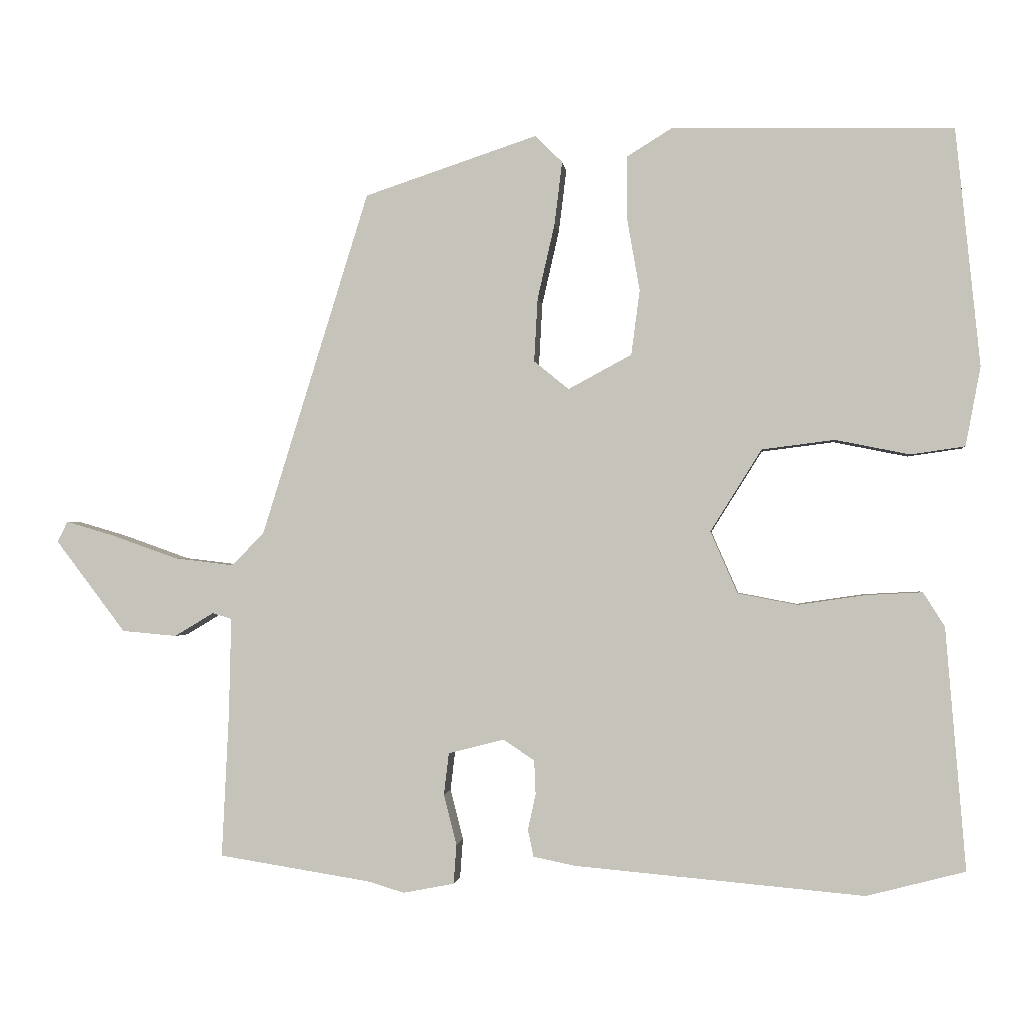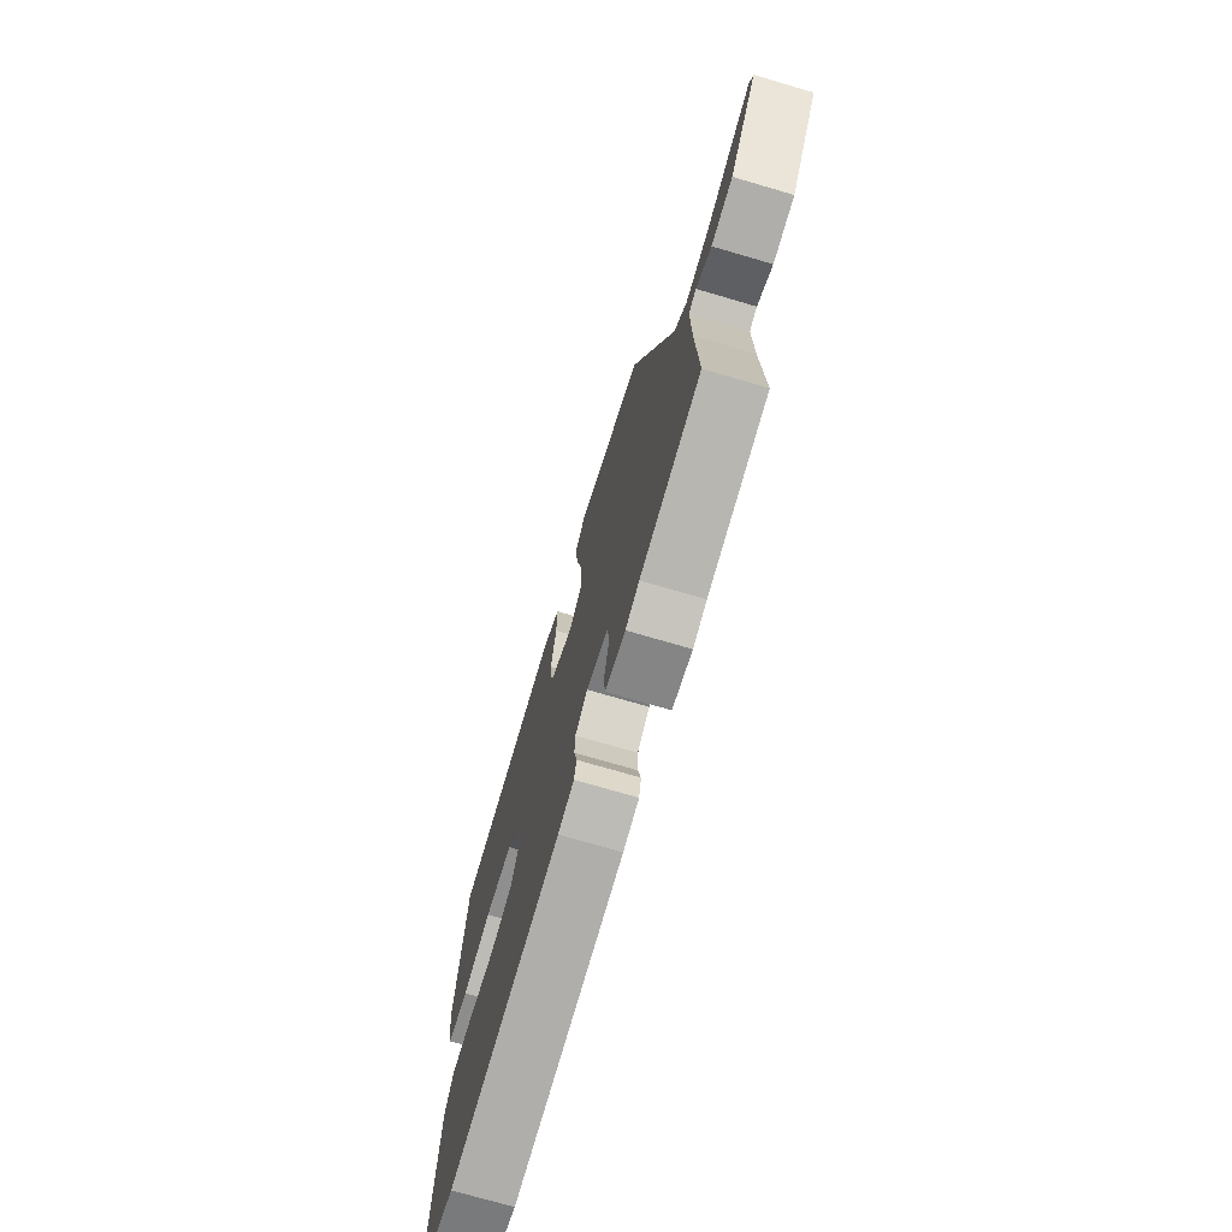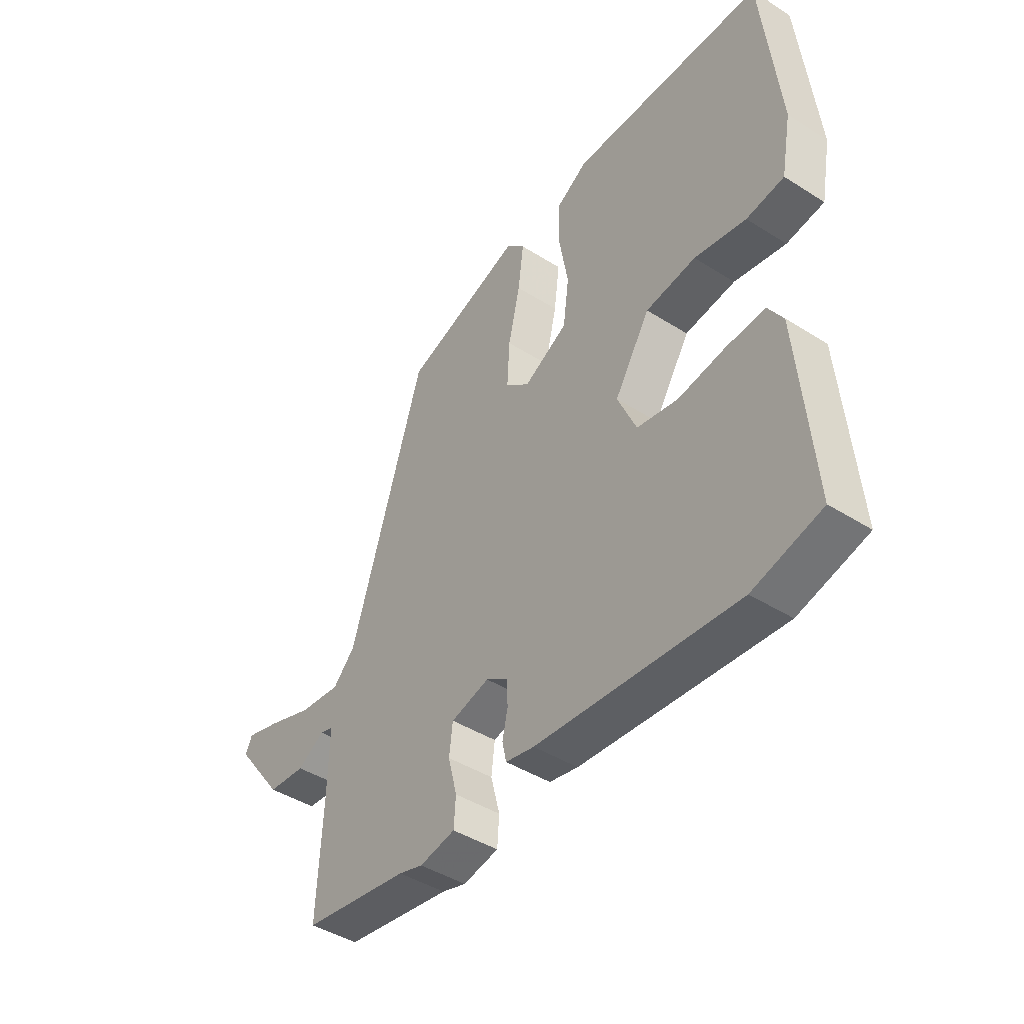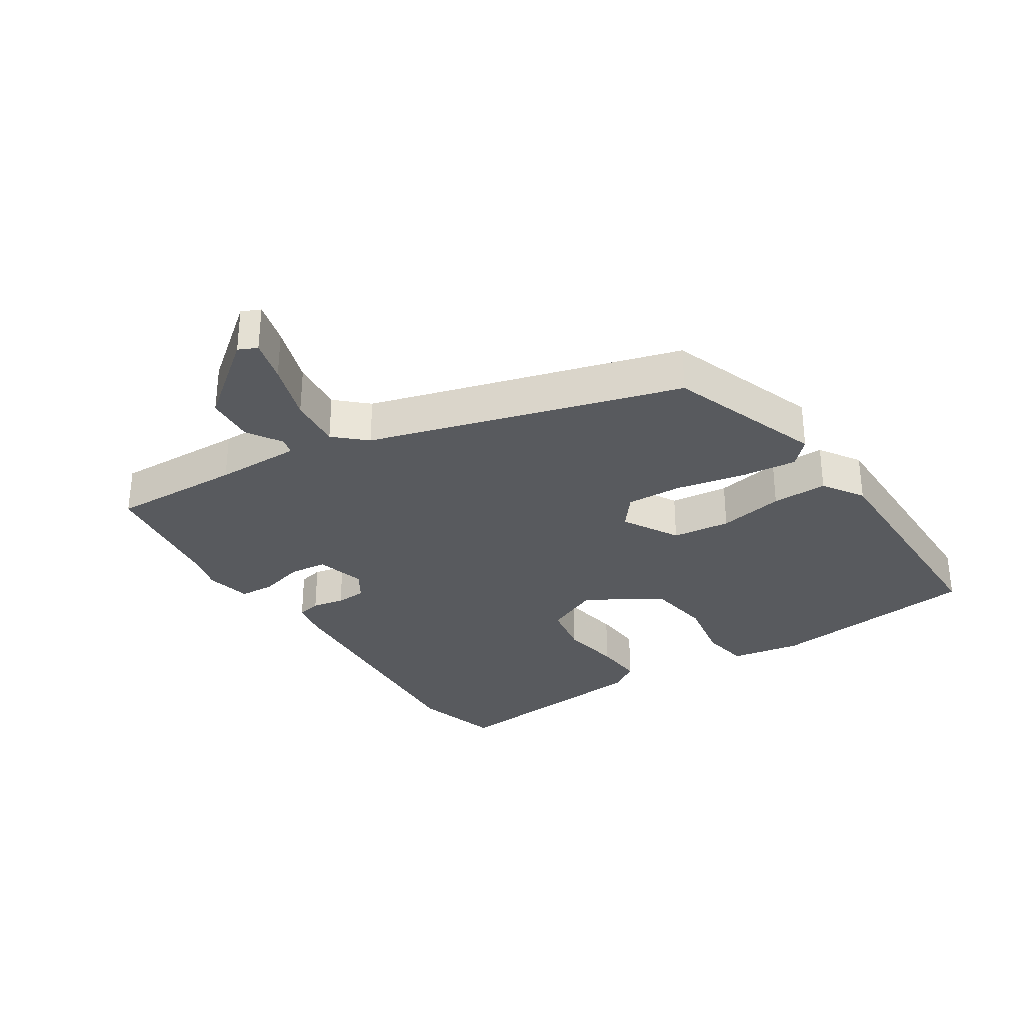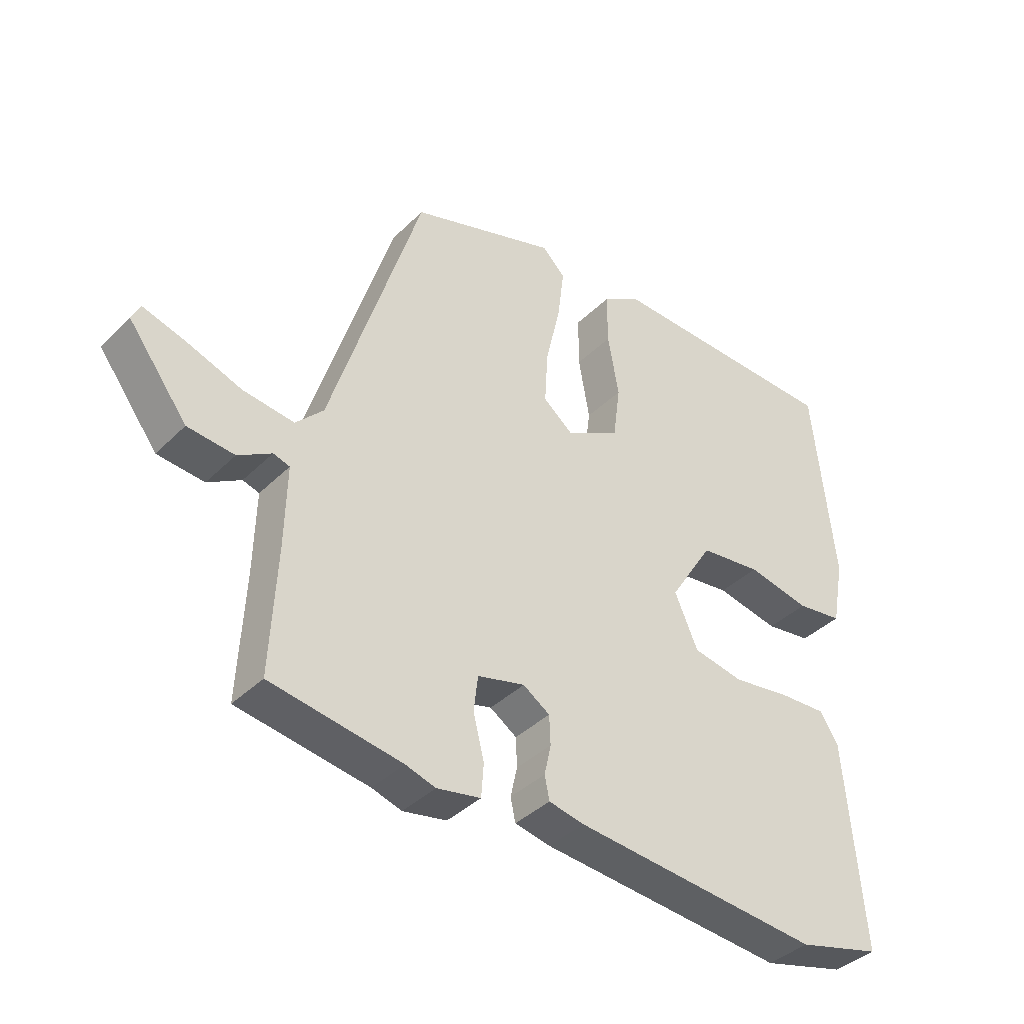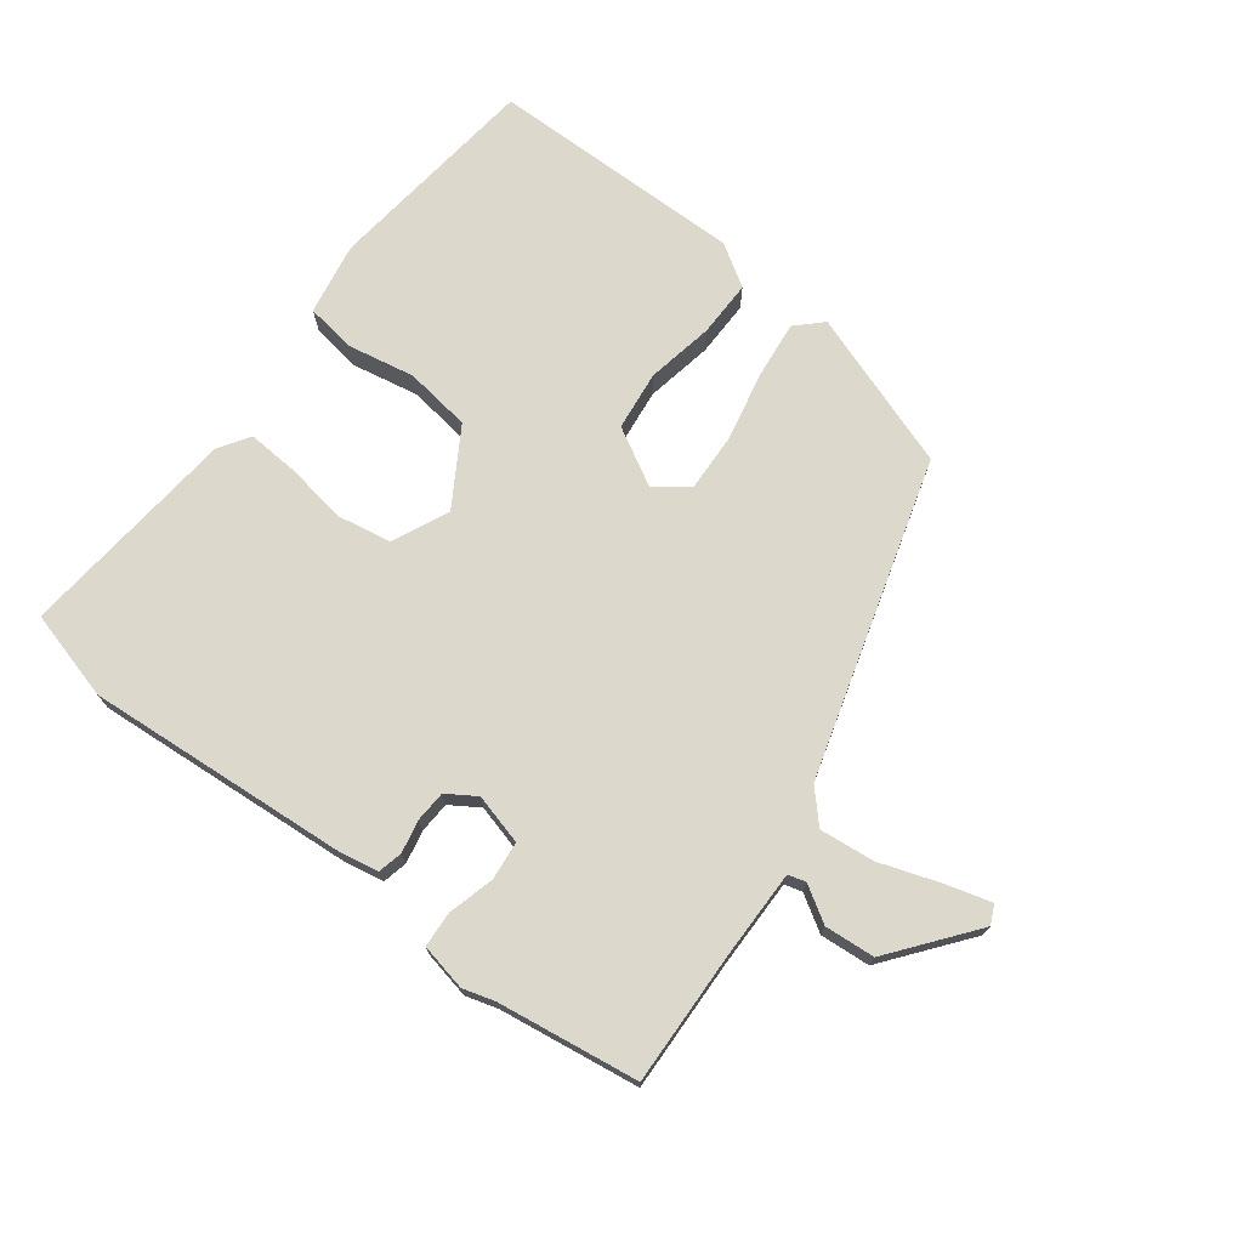
<metadata>
{"format":"obj","ext":"obj","renderer":"f3d","projection":"perspective","resolution":1024,"background":"white","views":[{"elev":-1.0,"azim":6.3,"up":"+Z"},{"elev":-72.6,"azim":-106.4,"up":"+Z"},{"elev":-43.9,"azim":53.4,"up":"+Z"},{"elev":-30.9,"azim":-56.0,"up":"+Y"},{"elev":-39.0,"azim":-39.5,"up":"+Z"},{"elev":72.7,"azim":-142.1,"up":"+Y"}]}
</metadata>
<code>
v -0.335 0.07 -0.526
v -0.55 0.07 -0.492
v -0.54 0.07 -0.286
v -0.537 0.07 -0.152
v -0.564 0.07 -0.144
v -0.619 0.07 -0.177
v -0.696 0.07 -0.17
v -0.794 0.07 -0.041
v -0.78 0.07 -0.012
v -0.712 0.07 -0.032
v -0.619 0.07 -0.065
v -0.535 0.07 -0.075
v -0.49 0.07 -0.028
v -0.34 0.07 0.455
v -0.097 0.07 0.536
v -0.059 0.07 0.498
v -0.07 0.07 0.409
v -0.094 0.07 0.304
v -0.099 0.07 0.215
v -0.05 0.07 0.175
v 0.039 0.07 0.223
v 0.051 0.07 0.314
v 0.033 0.07 0.417
v 0.033 0.07 0.504
v 0.098 0.07 0.544
v 0.491 0.07 0.535
v 0.525 0.07 0.202
v 0.504 0.07 0.091
v 0.428 0.07 0.08
v 0.324 0.07 0.101
v 0.222 0.07 0.088
v 0.15 0.07 -0.027
v 0.188 0.07 -0.114
v 0.271 0.07 -0.13
v 0.366 0.07 -0.116
v 0.445 0.07 -0.112
v 0.475 0.07 -0.16
v 0.503 0.07 -0.499
v 0.365 0.07 -0.535
v -0.042 0.07 -0.499
v -0.1 0.07 -0.487
v -0.108 0.07 -0.449
v -0.097 0.07 -0.399
v -0.099 0.07 -0.351
v -0.143 0.07 -0.322
v -0.221 0.07 -0.342
v -0.228 0.07 -0.401
v -0.21 0.07 -0.472
v -0.214 0.07 -0.527
v -0.286 0.07 -0.541
v -0.335 0 -0.526
v -0.55 0 -0.492
v -0.54 0 -0.286
v -0.537 0 -0.152
v -0.564 0 -0.144
v -0.619 0 -0.177
v -0.696 0 -0.17
v -0.794 0 -0.041
v -0.78 0 -0.012
v -0.712 0 -0.032
v -0.619 0 -0.065
v -0.535 0 -0.075
v -0.49 0 -0.028
v -0.34 0 0.455
v -0.097 0 0.536
v -0.059 0 0.498
v -0.07 0 0.409
v -0.094 0 0.304
v -0.099 0 0.215
v -0.05 0 0.175
v 0.039 0 0.223
v 0.051 0 0.314
v 0.033 0 0.417
v 0.033 0 0.504
v 0.098 0 0.544
v 0.491 0 0.535
v 0.525 0 0.202
v 0.504 0 0.091
v 0.428 0 0.08
v 0.324 0 0.101
v 0.222 0 0.088
v 0.15 0 -0.027
v 0.188 0 -0.114
v 0.271 0 -0.13
v 0.366 0 -0.116
v 0.445 0 -0.112
v 0.475 0 -0.16
v 0.503 0 -0.499
v 0.365 0 -0.535
v -0.042 0 -0.499
v -0.1 0 -0.487
v -0.108 0 -0.449
v -0.097 0 -0.399
v -0.099 0 -0.351
v -0.143 0 -0.322
v -0.221 0 -0.342
v -0.228 0 -0.401
v -0.21 0 -0.472
v -0.214 0 -0.527
v -0.286 0 -0.541
f 49 50 1
f 48 49 1
f 47 48 1
f 1 2 3
f 47 1 3
f 46 47 3
f 45 46 3 4
f 41 42 43
f 40 41 43
f 39 40 43
f 38 39 43
f 37 38 43
f 36 37 43
f 35 36 43
f 34 35 43
f 33 34 43 44
f 32 33 44 45
f 28 29 30
f 27 28 30
f 26 27 30
f 25 26 30
f 24 25 30
f 23 24 30
f 22 23 30
f 21 22 30 31
f 32 45 4
f 31 32 4
f 21 31 4
f 20 21 4
f 16 17 18
f 15 16 18
f 14 15 18
f 13 14 18
f 12 13 18 19
f 9 10 11
f 8 9 11
f 7 8 11
f 6 7 11
f 5 6 11
f 5 11 12
f 12 19 20
f 5 12 20
f 4 5 20
f 51 100 99
f 51 99 98
f 51 98 97
f 53 52 51
f 53 51 97
f 53 97 96
f 54 53 96 95
f 93 92 91
f 93 91 90
f 93 90 89
f 93 89 88
f 93 88 87
f 93 87 86
f 93 86 85
f 93 85 84
f 94 93 84 83
f 95 94 83 82
f 80 79 78
f 80 78 77
f 80 77 76
f 80 76 75
f 80 75 74
f 80 74 73
f 80 73 72
f 81 80 72 71
f 54 95 82
f 54 82 81
f 54 81 71
f 54 71 70
f 68 67 66
f 68 66 65
f 68 65 64
f 68 64 63
f 69 68 63 62
f 61 60 59
f 61 59 58
f 61 58 57
f 61 57 56
f 61 56 55
f 62 61 55
f 70 69 62
f 70 62 55
f 70 55 54
f 1 51 52 2
f 2 52 53 3
f 3 53 54 4
f 4 54 55 5
f 5 55 56 6
f 6 56 57 7
f 7 57 58 8
f 8 58 59 9
f 9 59 60 10
f 10 60 61 11
f 11 61 62 12
f 12 62 63 13
f 13 63 64 14
f 14 64 65 15
f 15 65 66 16
f 16 66 67 17
f 17 67 68 18
f 18 68 69 19
f 19 69 70 20
f 20 70 71 21
f 21 71 72 22
f 22 72 73 23
f 23 73 74 24
f 24 74 75 25
f 25 75 76 26
f 26 76 77 27
f 27 77 78 28
f 28 78 79 29
f 29 79 80 30
f 30 80 81 31
f 31 81 82 32
f 32 82 83 33
f 33 83 84 34
f 34 84 85 35
f 35 85 86 36
f 36 86 87 37
f 37 87 88 38
f 38 88 89 39
f 39 89 90 40
f 40 90 91 41
f 41 91 92 42
f 42 92 93 43
f 43 93 94 44
f 44 94 95 45
f 45 95 96 46
f 46 96 97 47
f 47 97 98 48
f 48 98 99 49
f 49 99 100 50
f 50 100 51 1

</code>
